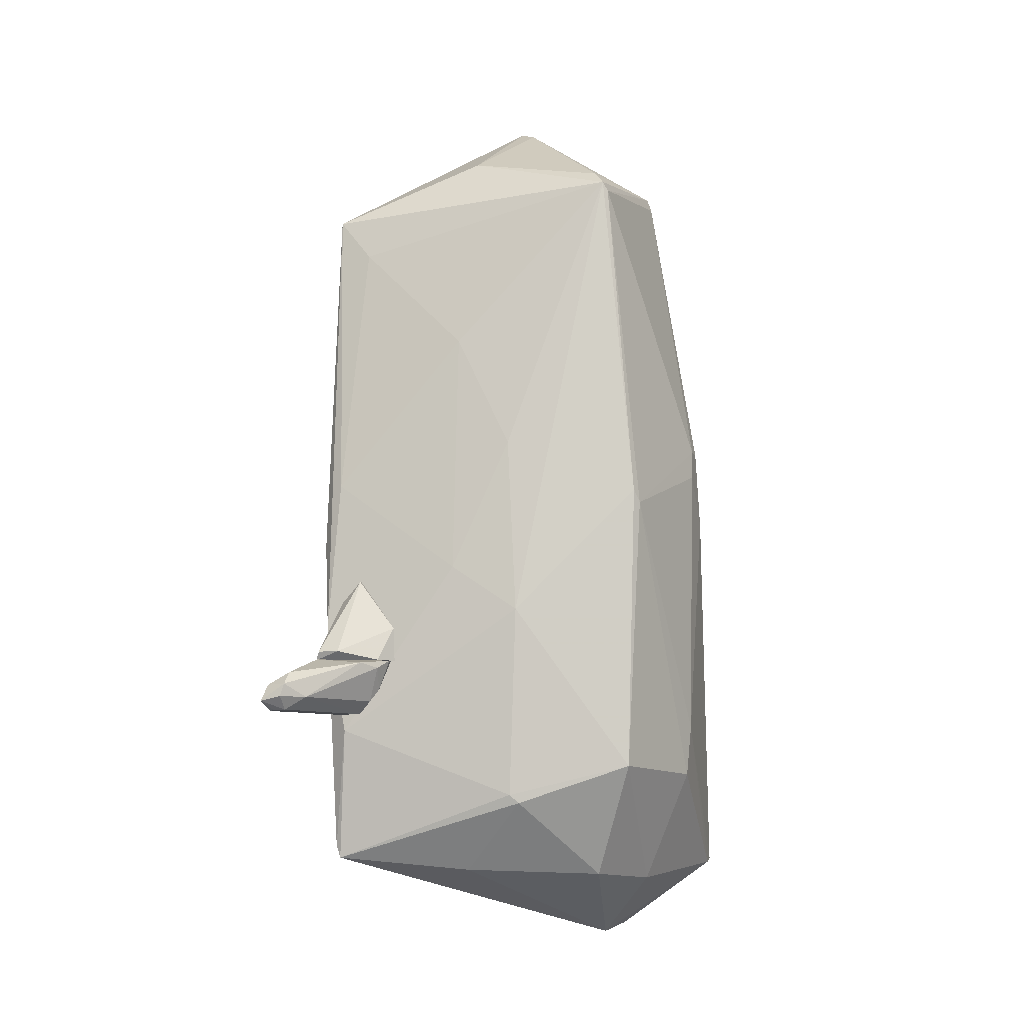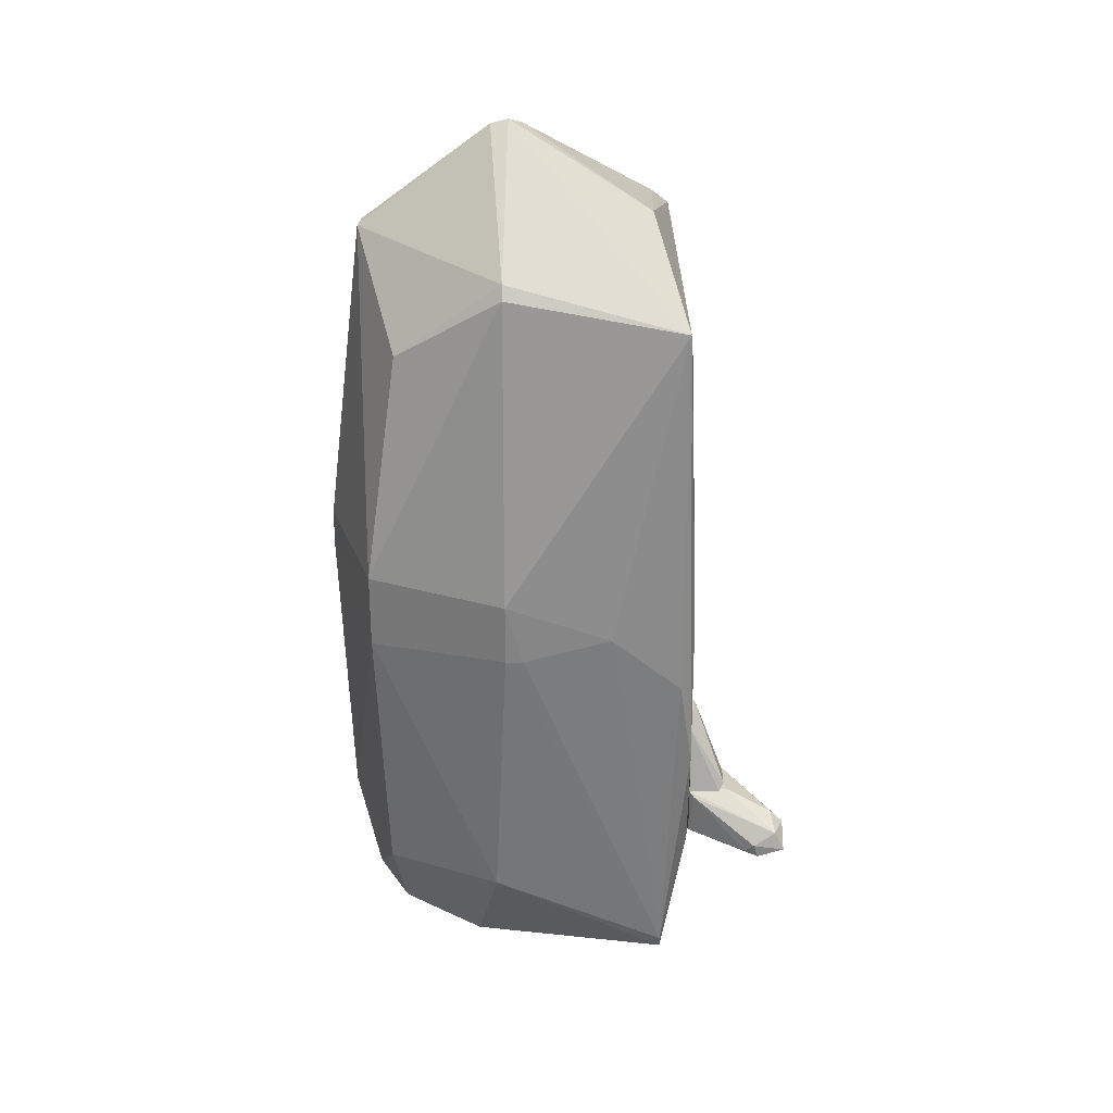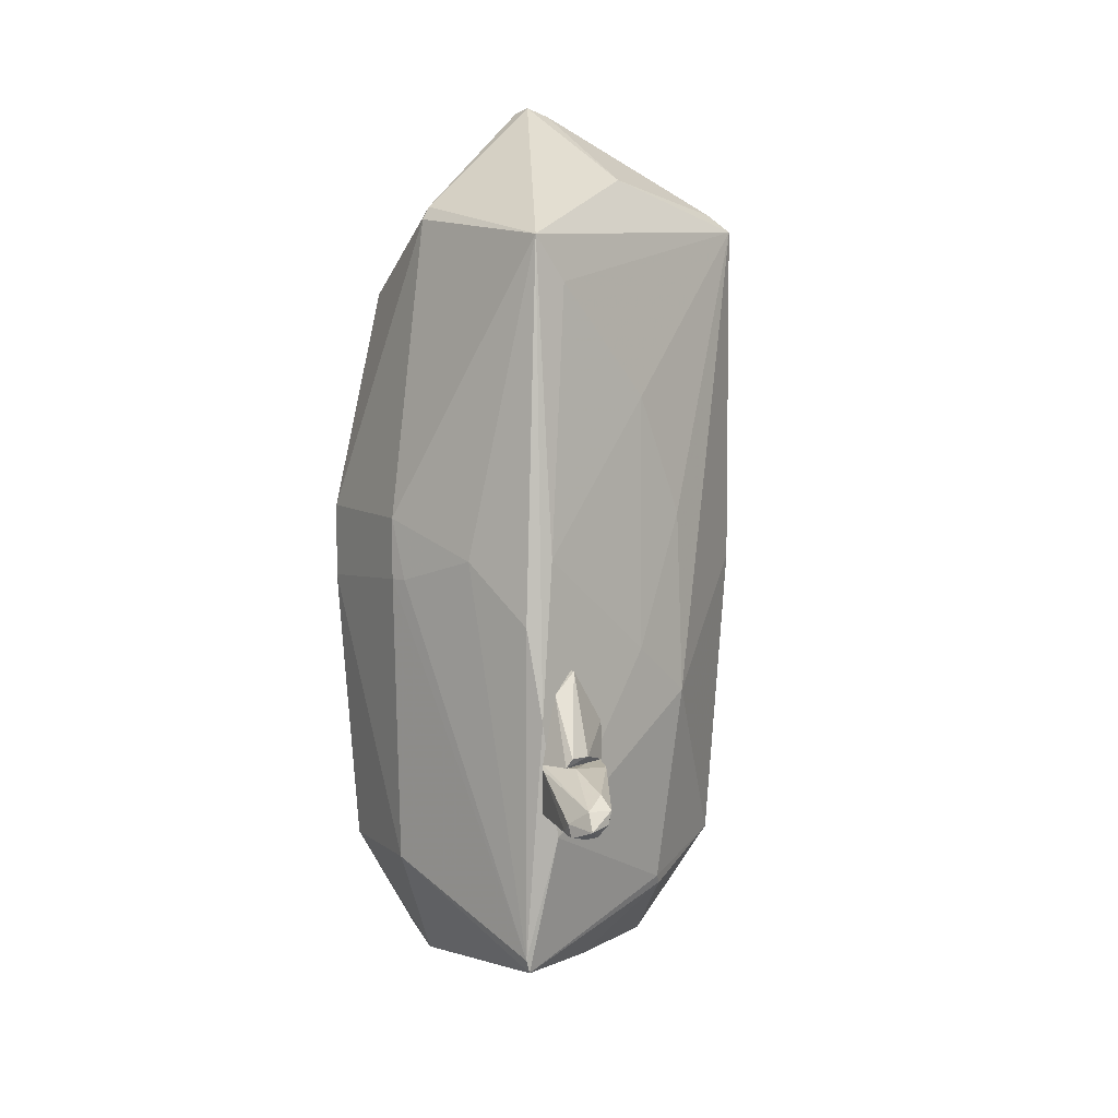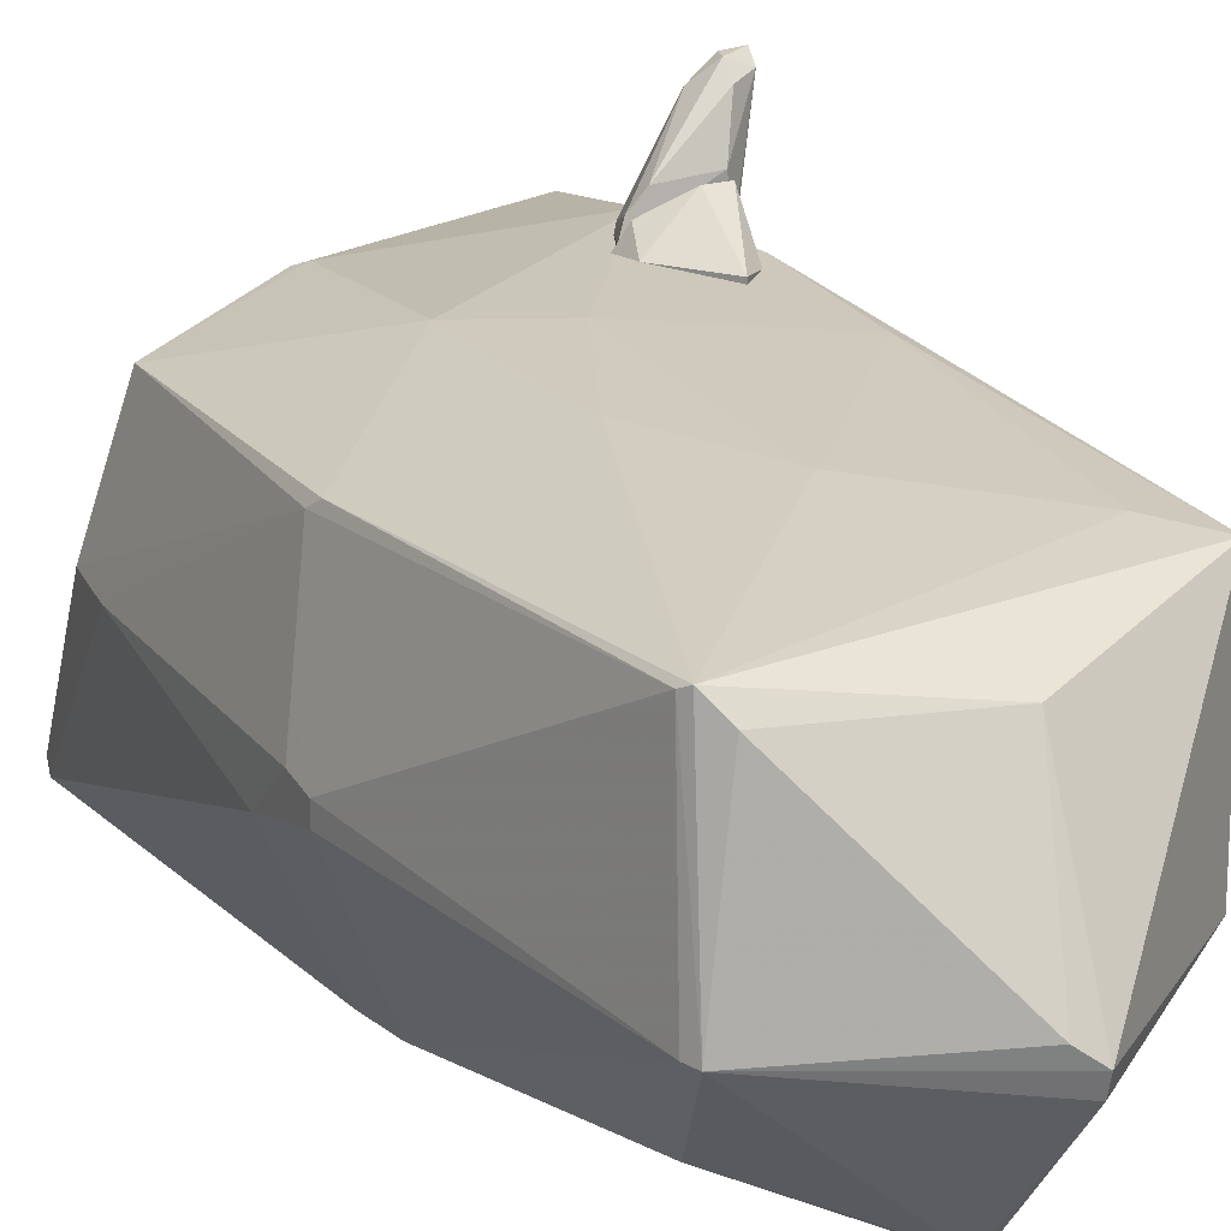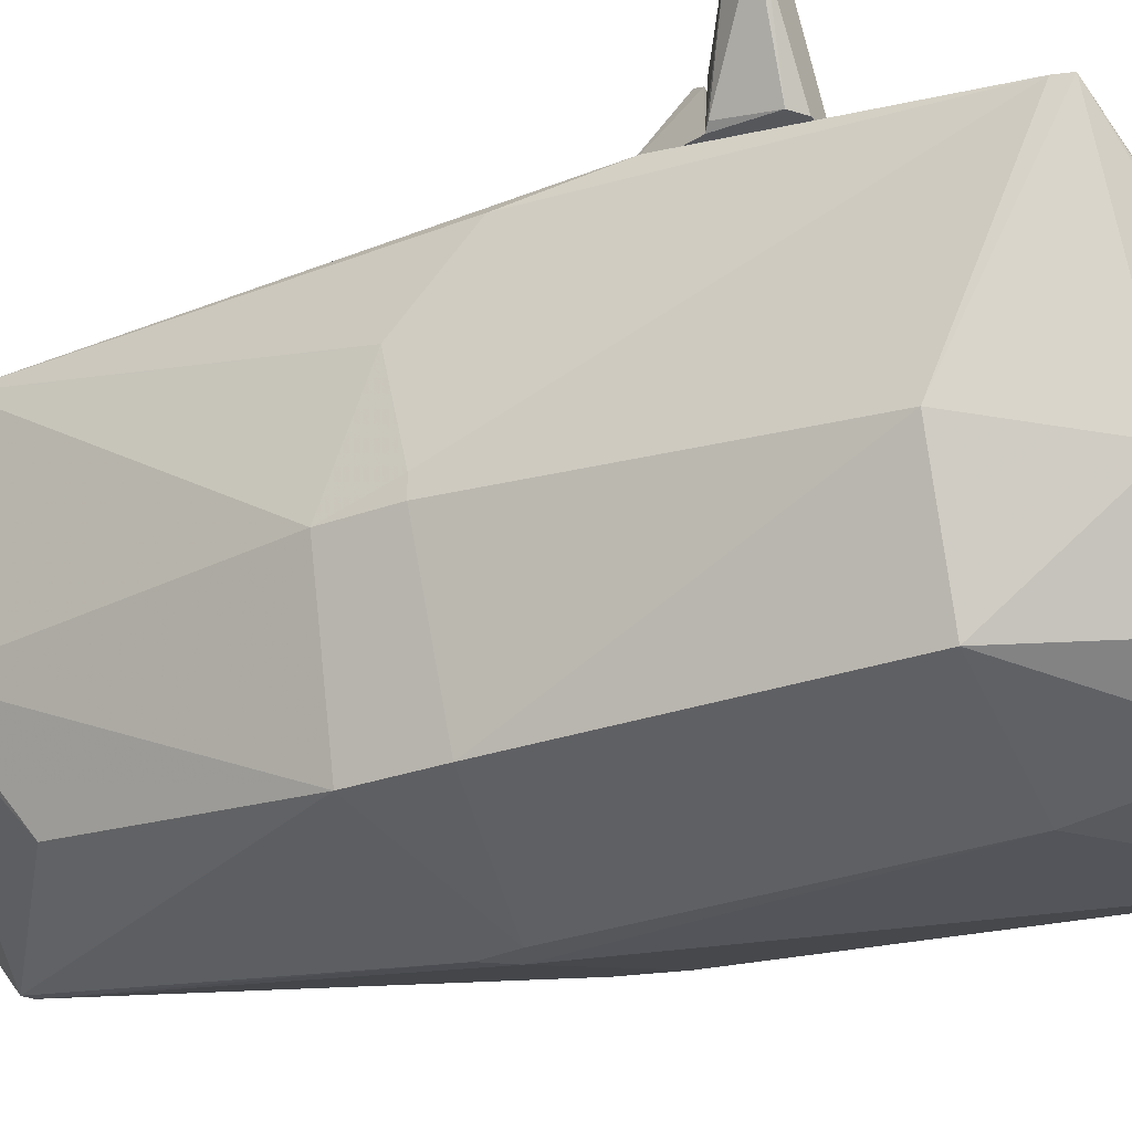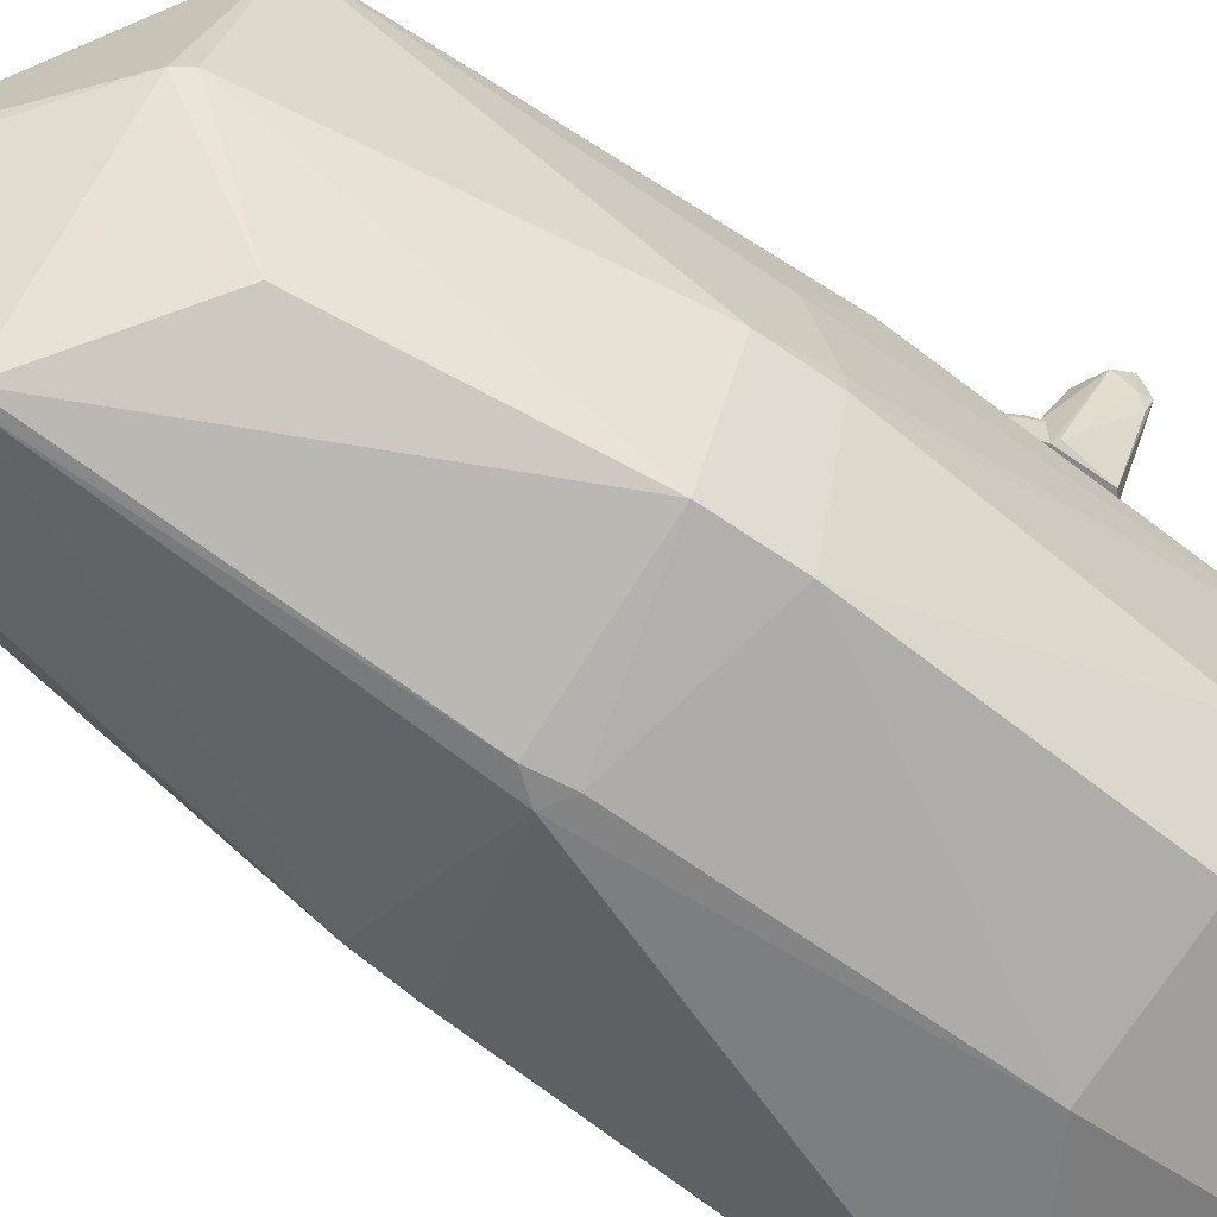
<metadata>
{"format":"obj","ext":"obj","renderer":"f3d","projection":"perspective","resolution":1024,"background":"white","views":[{"elev":-10.4,"azim":16.6,"up":"+Y"},{"elev":28.9,"azim":-90.0,"up":"+Y"},{"elev":3.8,"azim":-47.0,"up":"+Y"},{"elev":21.8,"azim":152.7,"up":"+Z"},{"elev":-27.2,"azim":-60.2,"up":"+Z"},{"elev":-62.9,"azim":-125.2,"up":"+Z"}]}
</metadata>
<code>
o convex_0
v 2.717 0.5306 -0.08168
v -2.711 -0.5423 -0.02163
v -2.711 -0.5423 0.2161
v 0.987 -6.864 -0.9164
v -2.114 -3.881 2.543
v -0.1457 4.705 -1.99
v 1.822 4.348 2.244
v -2.353 4.05 2.363
v 2.001 -4.418 1.707
v 2.418 -5.73 -2.229
v -1.816 -4.417 -1.751
v -2.293 -5.73 2.184
v -2.114 0.411 -1.871
v 2.001 4.825 -0.08118
v -0.08625 6.138 0.03742
v -2.114 4.407 -0.02163
v -0.2053 -0.06631 -2.527
v 2.001 0.411 -1.93
v 0.5099 -2.151 2.483
v 0.09227 -5.968 -2.109
v 1.345 -5.968 0.9317
v -1.577 -5.968 -0.499
v 2.538 -4.476 0.09648
v -2.412 -4.478 -0.2008
v 2.18 -0.3629 1.946
v 0.4504 -4.954 2.125
v -2.532 -1.078 2.363
v -0.02674 -4.298 -2.408
v -0.3843 1.961 2.483
v -0.2653 4.945 1.946
v 1.524 3.692 -1.394
v -1.637 3.454 -1.453
v 0.09227 0.1131 -2.527
v -2.711 0.2926 -0.02163
v 1.822 -6.028 -0.2008
v -2.114 -0.6009 -1.871
v -2.233 -0.186 2.543
v 0.8674 -6.864 -1.215
v 2.717 0.1131 0.2161
v -0.8614 -5.908 -1.632
v -2.353 -5.551 2.184
v -2.651 -0.2445 1.409
v -0.08625 6.077 -0.2008
v 2.717 -0.5411 -0.3799
v -0.4438 -1.496 2.543
v -1.995 4.587 -0.02163
v 1.882 4.229 2.184
v -0.02674 4.645 -1.99
v 2.061 4.645 -0.08118
v 2.239 -0.5411 1.826
v 2.061 -0.3043 -1.99
v 0.1518 6.018 0.2161
v 0.3903 0.3512 2.483
v -2.412 -2.331 2.543
v -1.876 3.453 2.423
v -0.1457 0.411 -2.527
v 2.418 -5.79 -2.05
v 2.597 -3.762 0.03693
v 1.643 4.587 2.006
v 1.166 -6.743 -1.453
v 0.3308 -4.835 2.184
v -0.02674 4.766 -1.931
v -0.5038 -5.908 1.528
v 2.717 0.5306 0.1565
f 47 50 64
f 22 12 24
f 11 22 24
f 7 19 25
f 19 9 25
f 21 9 26
f 10 20 28
f 20 11 28
f 8 7 30
f 15 8 30
f 6 13 32
f 13 16 32
f 10 28 33
f 28 17 33
f 2 3 34
f 13 2 34
f 8 16 34
f 16 13 34
f 21 4 35
f 9 21 35
f 23 9 35
f 2 13 36
f 13 17 36
f 24 2 36
f 11 24 36
f 28 11 36
f 17 28 36
f 4 12 38
f 12 22 38
f 11 20 40
f 22 11 40
f 20 38 40
f 38 22 40
f 3 2 41
f 12 5 41
f 2 24 41
f 24 12 41
f 41 27 42
f 27 8 42
f 34 3 42
f 8 34 42
f 3 41 42
f 15 14 43
f 1 39 44
f 5 19 45
f 37 5 45
f 29 37 45
f 8 15 46
f 16 8 46
f 6 32 46
f 32 16 46
f 43 6 46
f 15 43 46
f 14 7 47
f 7 25 47
f 31 18 48
f 18 33 48
f 1 18 49
f 31 14 49
f 18 31 49
f 14 47 49
f 9 23 50
f 25 9 50
f 47 25 50
f 18 1 51
f 10 33 51
f 33 18 51
f 1 44 51
f 44 10 51
f 14 15 52
f 15 30 52
f 19 7 53
f 7 29 53
f 45 19 53
f 29 45 53
f 8 27 54
f 5 37 54
f 37 8 54
f 41 5 54
f 27 41 54
f 7 8 55
f 29 7 55
f 8 37 55
f 37 29 55
f 13 6 56
f 17 13 56
f 33 17 56
f 6 48 56
f 48 33 56
f 35 4 57
f 23 35 57
f 10 44 58
f 44 39 58
f 50 23 58
f 39 50 58
f 57 10 58
f 23 57 58
f 7 14 59
f 30 7 59
f 14 52 59
f 52 30 59
f 20 10 60
f 4 38 60
f 38 20 60
f 10 57 60
f 57 4 60
f 5 12 61
f 19 5 61
f 9 19 61
f 12 26 61
f 26 9 61
f 14 31 62
f 6 43 62
f 43 14 62
f 31 48 62
f 48 6 62
f 12 4 63
f 4 21 63
f 26 12 63
f 21 26 63
f 39 1 64
f 1 49 64
f 49 47 64
f 50 39 64
o convex_1
v -2.591 -3.464 3.855
v -2.412 -3.524 2.543
v -2.83 -3.584 3.318
v -2.412 -2.868 2.543
v -1.399 -2.868 2.602
v -1.876 -3.643 2.543
v -2.532 -3.107 3.676
v -2.83 -3.285 3.735
v -2.293 -3.464 3.616
v -2.353 -2.868 3.08
v -2.77 -3.643 3.676
v -1.697 -2.928 3.02
v -1.578 -3.285 2.543
v -2.233 -3.643 2.543
v -2.532 -3.285 3.855
v -2.89 -3.464 3.437
v -2.591 -3.643 3.676
v -2.89 -3.524 3.855
v -1.518 -2.987 2.781
v -1.697 -3.464 2.602
v -2.89 -3.643 3.497
v -1.399 -2.868 2.543
v -2.472 -2.928 2.602
f 80 72 87
f 66 68 70
f 69 68 74
f 68 72 74
f 72 71 74
f 69 74 76
f 74 71 76
f 70 68 77
f 66 70 78
f 70 75 78
f 71 72 79
f 65 73 79
f 76 71 79
f 73 76 79
f 73 65 81
f 70 73 81
f 75 70 81
f 75 81 82
f 65 79 82
f 79 72 82
f 72 80 82
f 81 65 82
f 76 73 83
f 69 76 83
f 77 69 83
f 77 83 84
f 73 70 84
f 70 77 84
f 83 73 84
f 67 66 85
f 66 78 85
f 78 75 85
f 80 67 85
f 75 82 85
f 82 80 85
f 68 69 86
f 77 68 86
f 69 77 86
f 66 67 87
f 68 66 87
f 72 68 87
f 67 80 87
o convex_2
v -1.876 -1.675 2.602
v -2.413 -2.868 2.543
v -2.413 -2.868 2.96
v -1.339 -2.868 2.543
v -2.055 -2.749 3.02
v -1.339 -2.391 2.602
v -2.174 -1.973 2.543
v -1.518 -2.868 2.781
v -2.353 -2.749 3.02
v -1.876 -1.675 2.543
f 91 94 97
f 90 89 91
f 88 92 93
f 89 90 94
f 91 89 94
f 90 91 95
f 92 90 95
f 91 93 95
f 93 92 95
f 92 88 96
f 90 92 96
f 88 94 96
f 94 90 96
f 88 93 97
f 93 91 97
f 94 88 97

</code>
